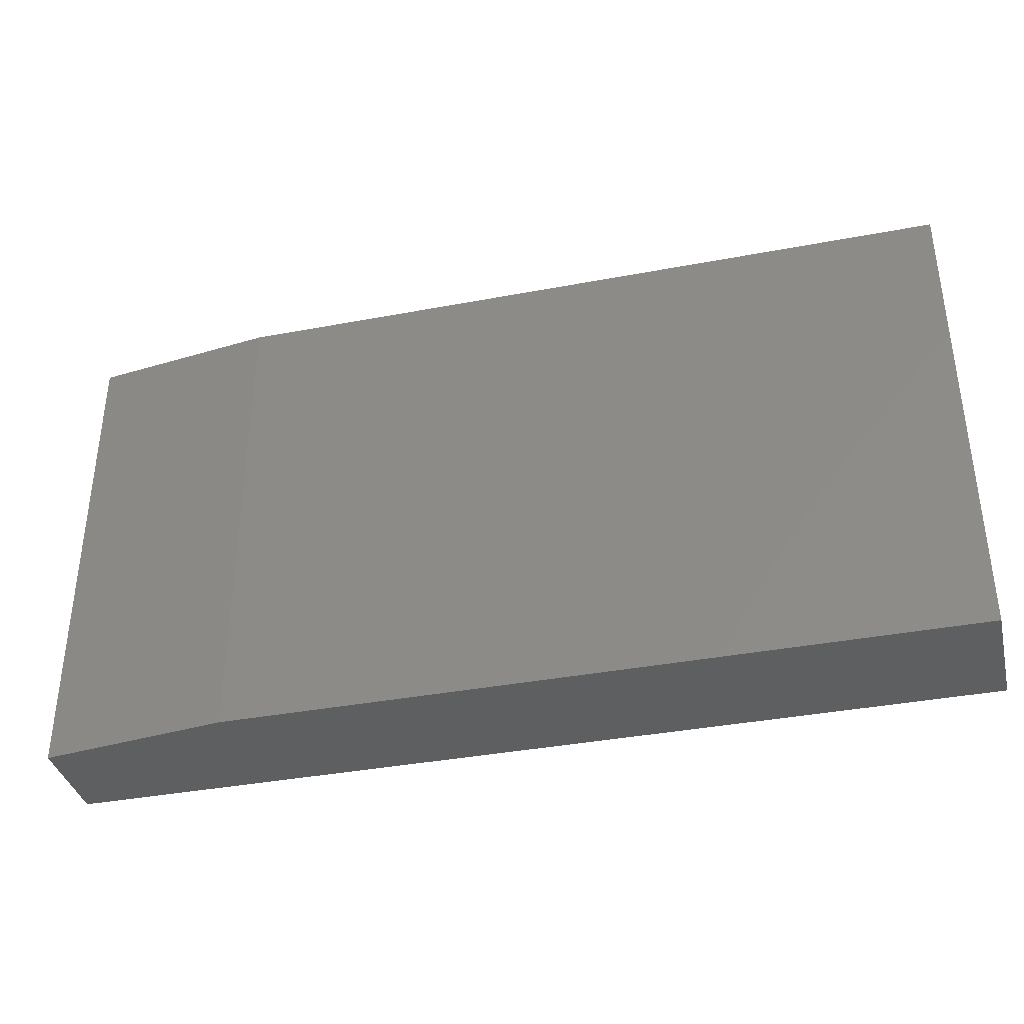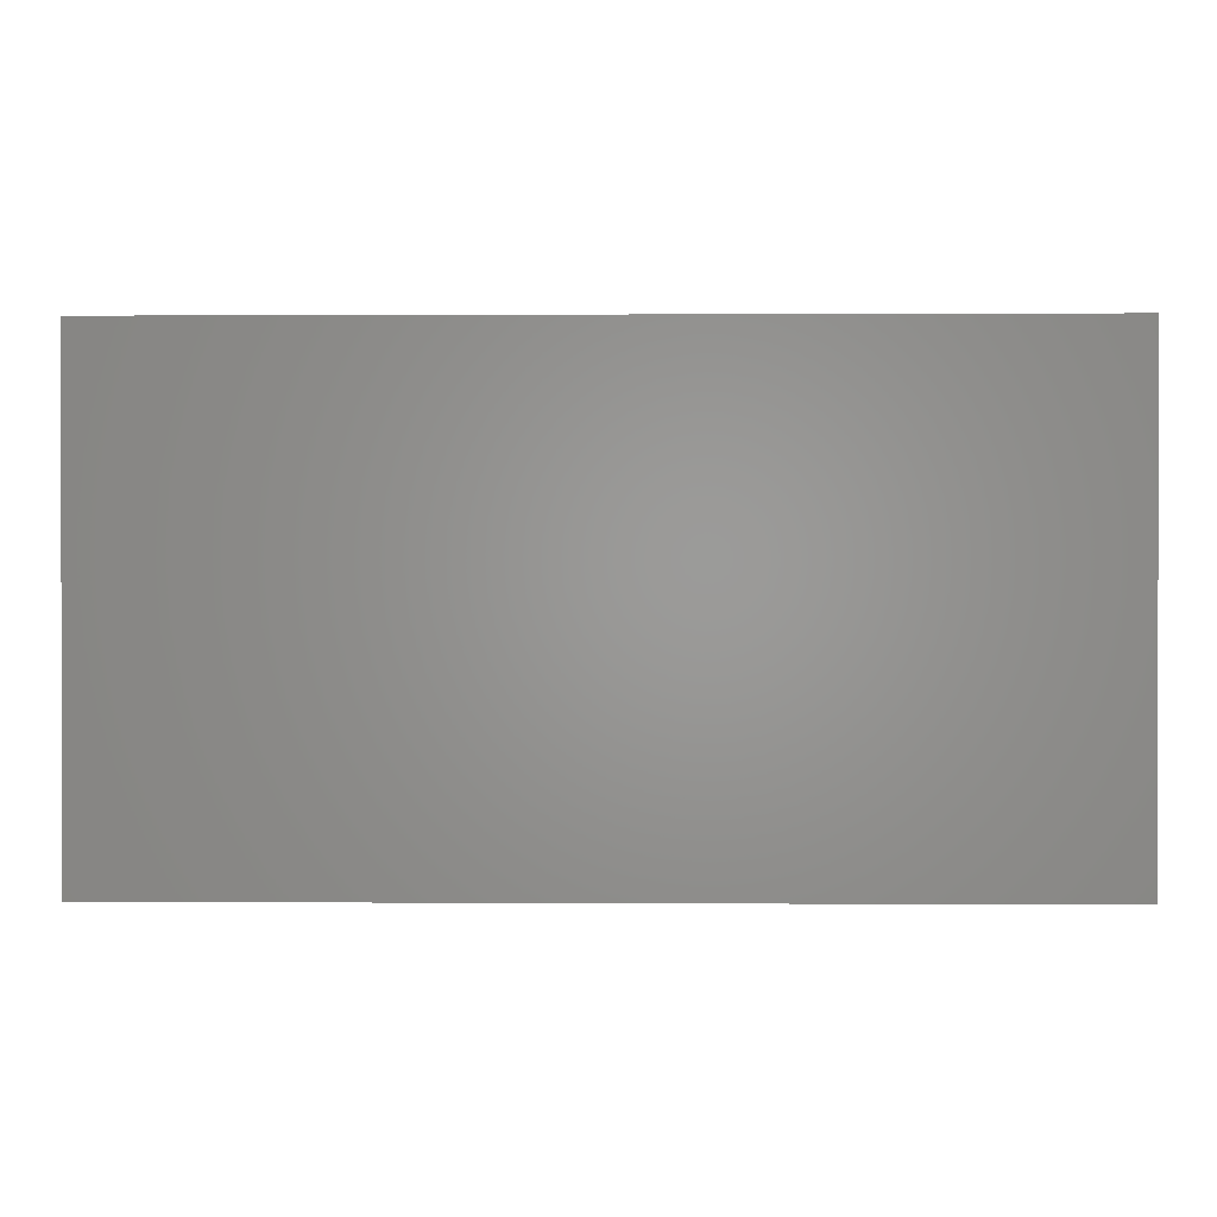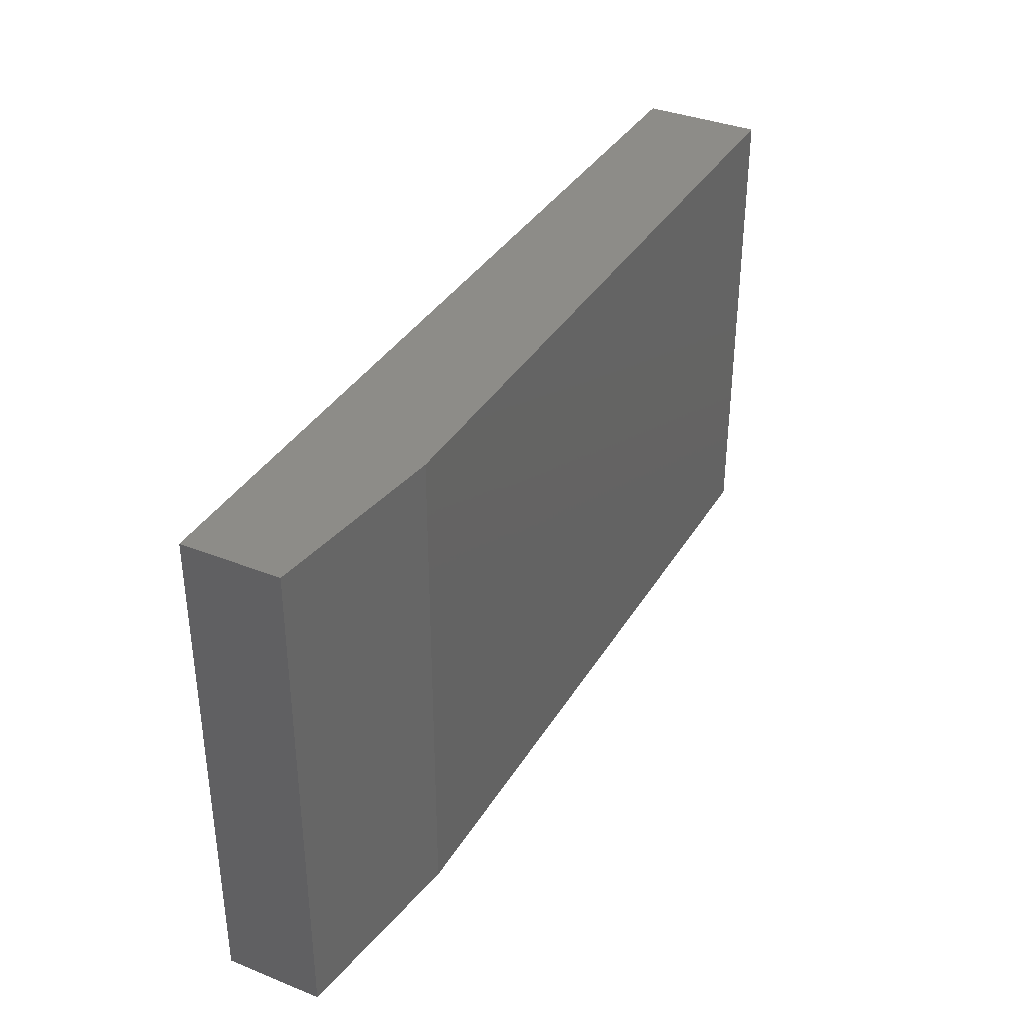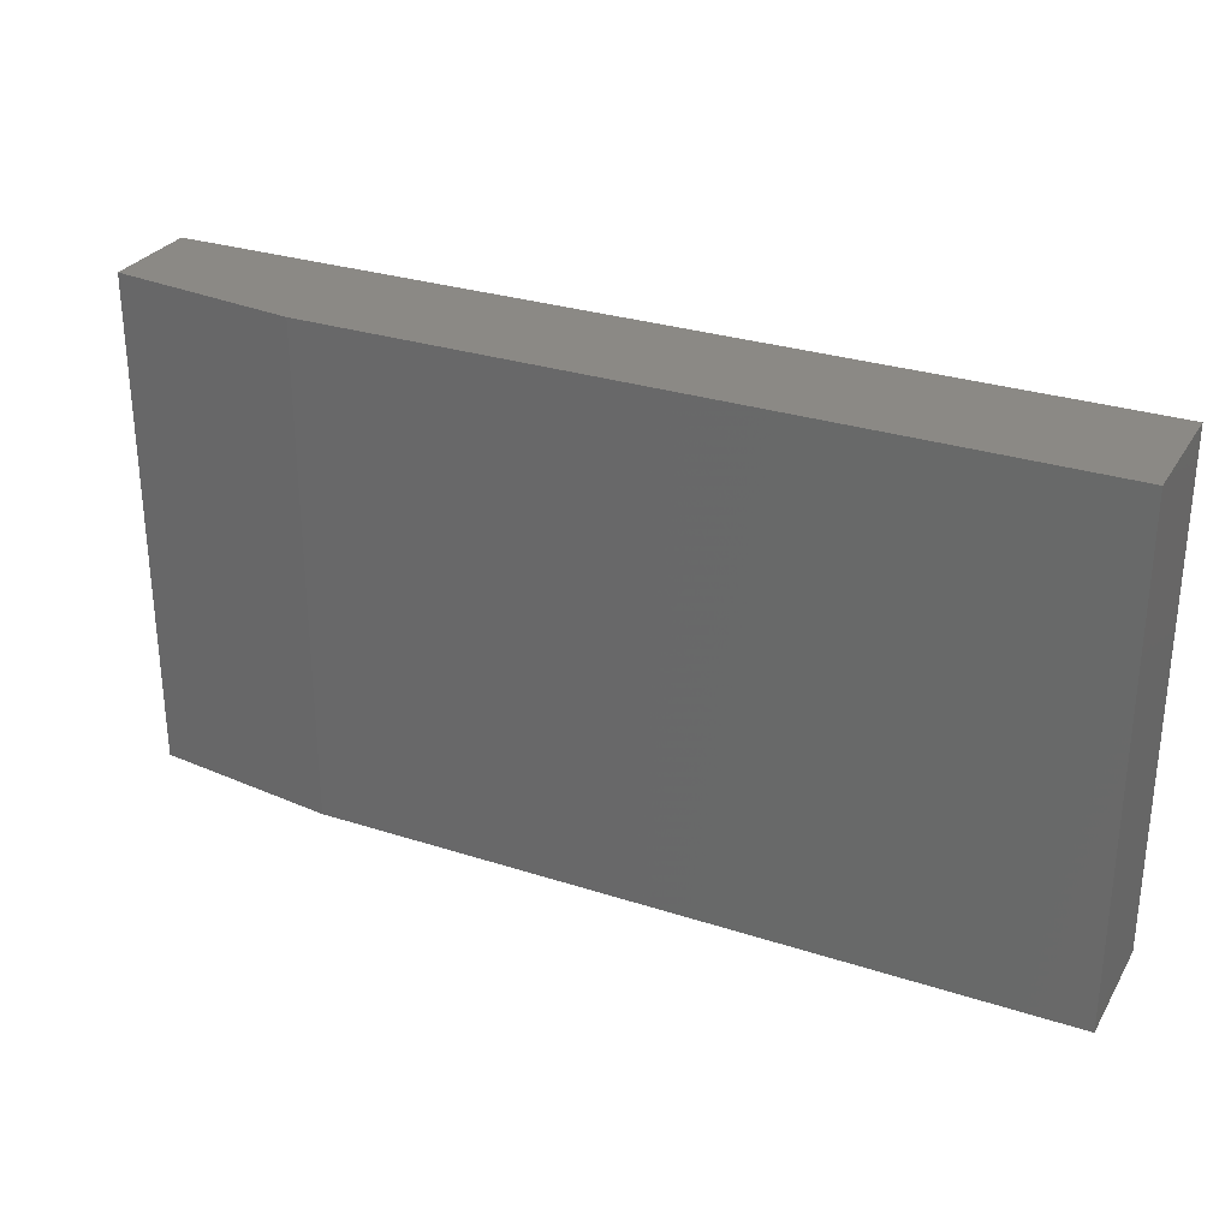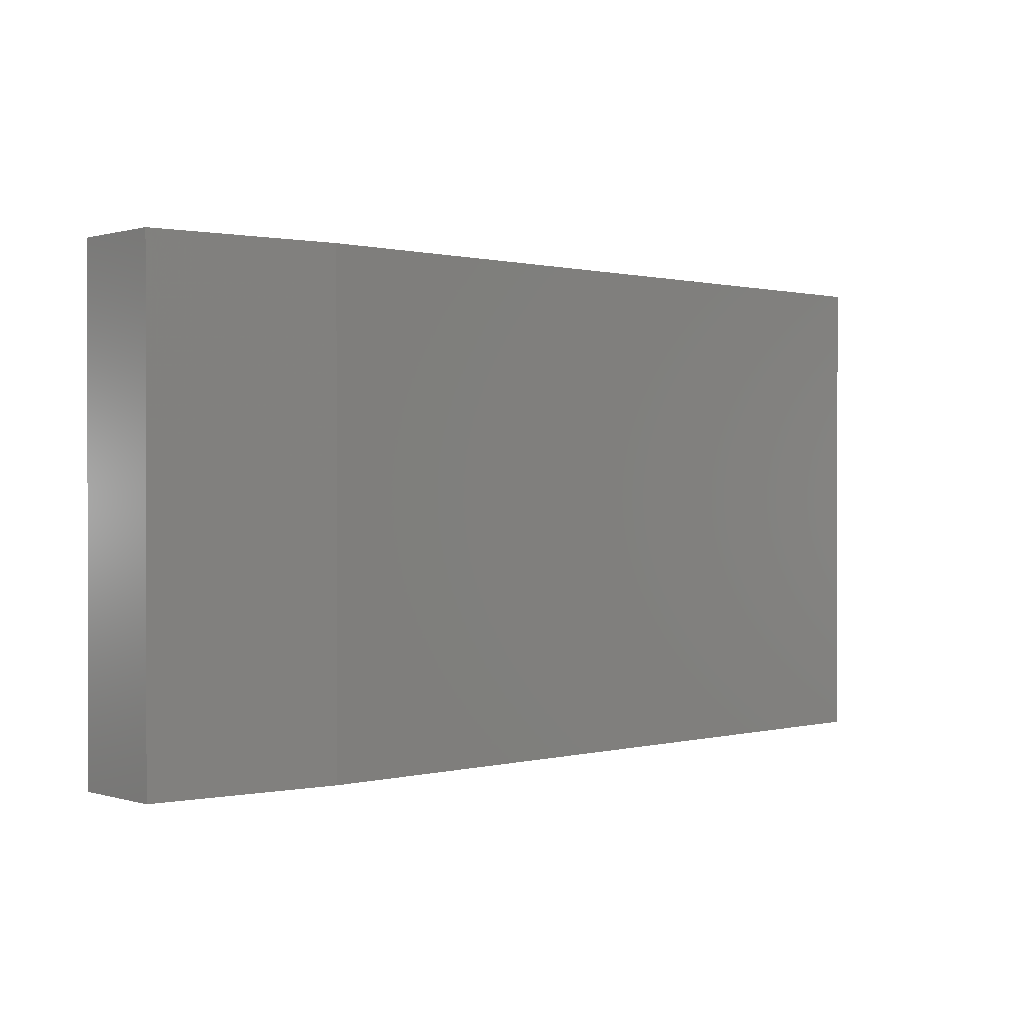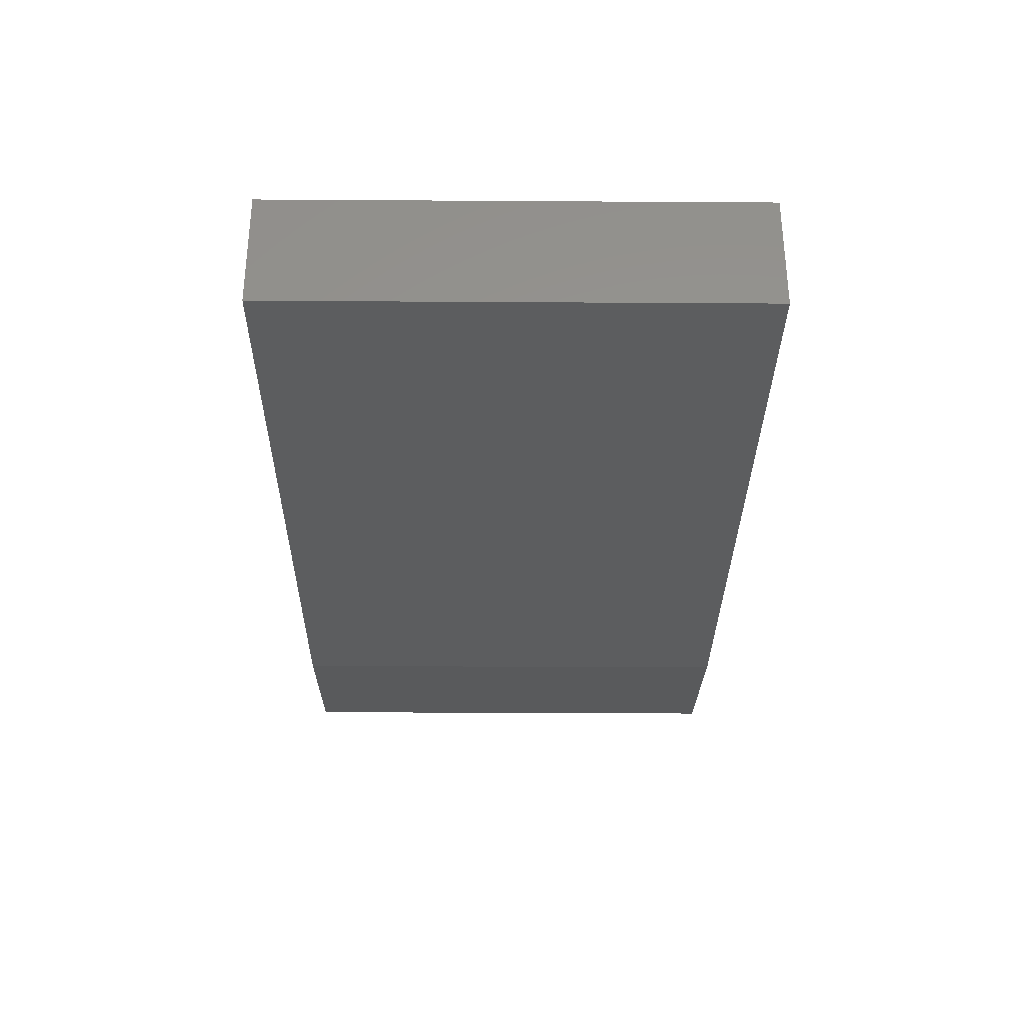
<metadata>
{"format":"stl","ext":"stl","renderer":"f3d","projection":"perspective","resolution":1024,"background":"white","views":[{"elev":-37.2,"azim":13.7,"up":"+Z"},{"elev":0.6,"azim":-178.8,"up":"+Z"},{"elev":36.2,"azim":-62.5,"up":"+Z"},{"elev":29.2,"azim":25.6,"up":"+Z"},{"elev":0.6,"azim":-42.8,"up":"+Z"},{"elev":-31.5,"azim":89.5,"up":"+Y"}]}
</metadata>
<code>
# stl→obj: 10 verts, 16 faces
v -0.4453 -0.1953 -0.4062
v 0.75 -0.1953 -0.4062
v -0.4453 -0.1953 0.399
v 0.75 -0.1953 0.399
v -0.75 -0.1562 0.399
v -0.75 4.47e-17 0.399
v -0.75 -0.1562 -0.4062
v -0.75 0 -0.4062
v 0.75 2.112e-16 0.399
v 0.75 1.665e-16 -0.4062
f 1 2 3
f 3 2 4
f 5 6 7
f 7 6 8
f 4 9 3
f 3 9 6
f 3 6 5
f 10 2 8
f 8 2 1
f 8 1 7
f 1 3 7
f 7 3 5
f 8 6 10
f 10 6 9
f 2 10 4
f 4 10 9

</code>
